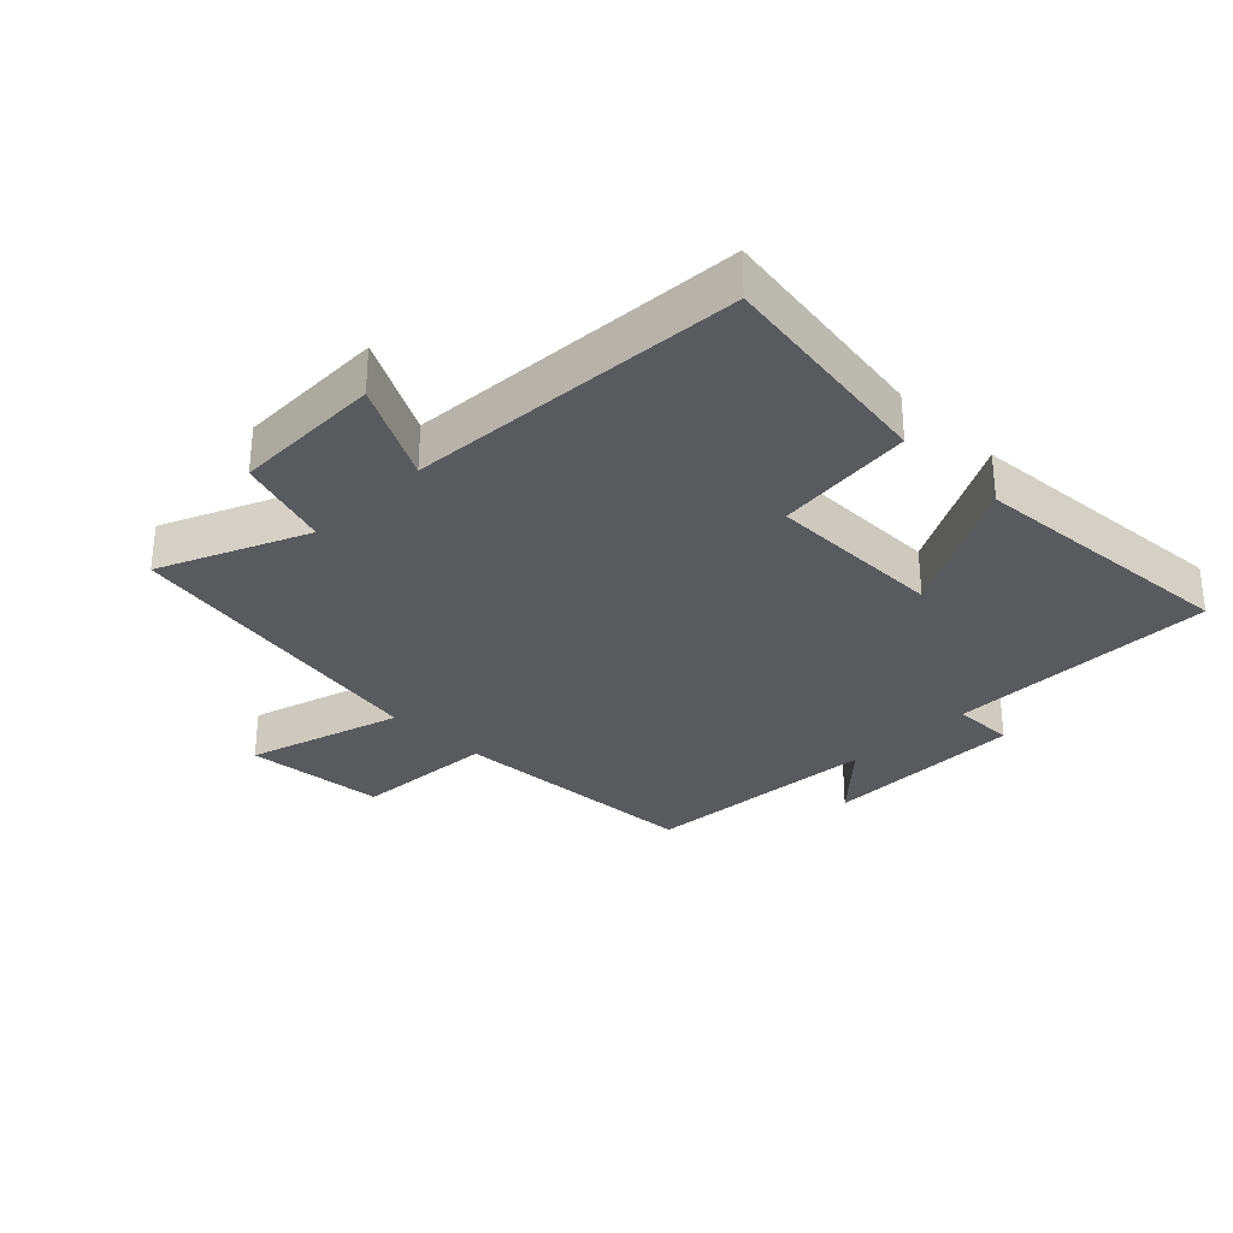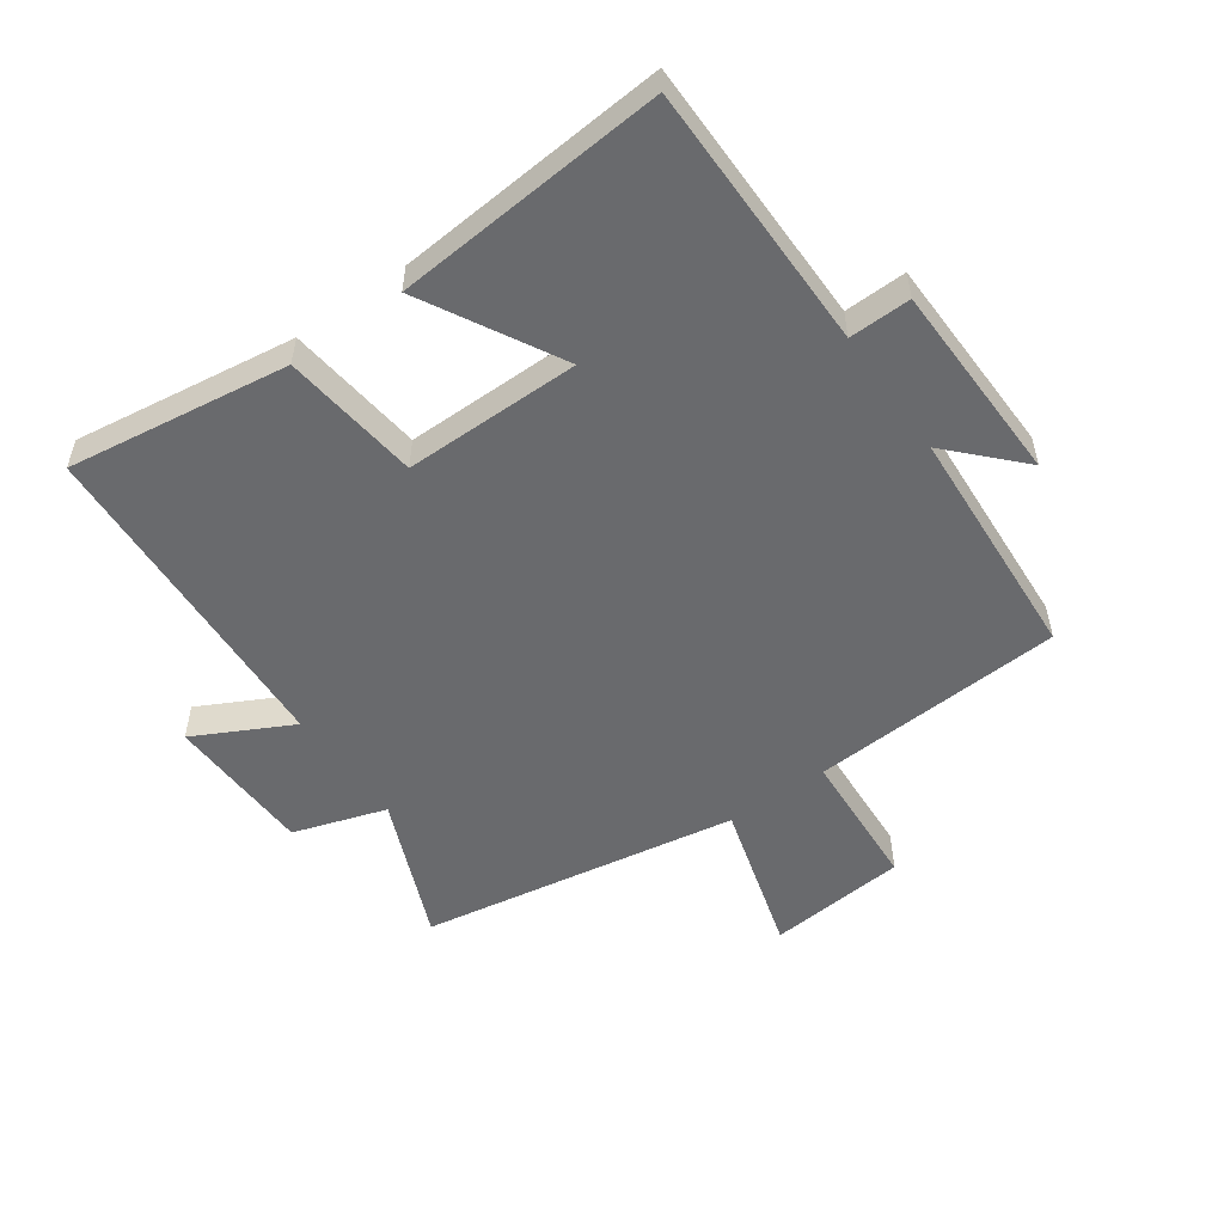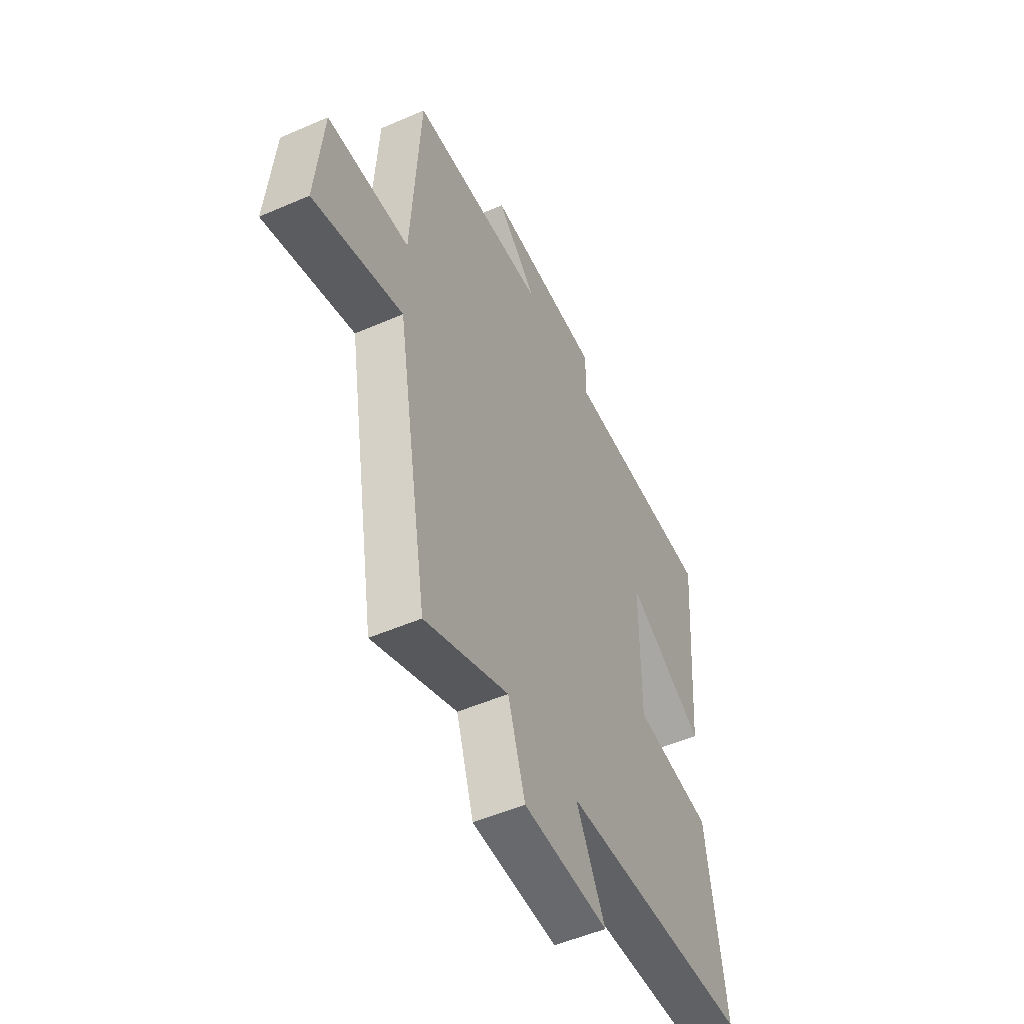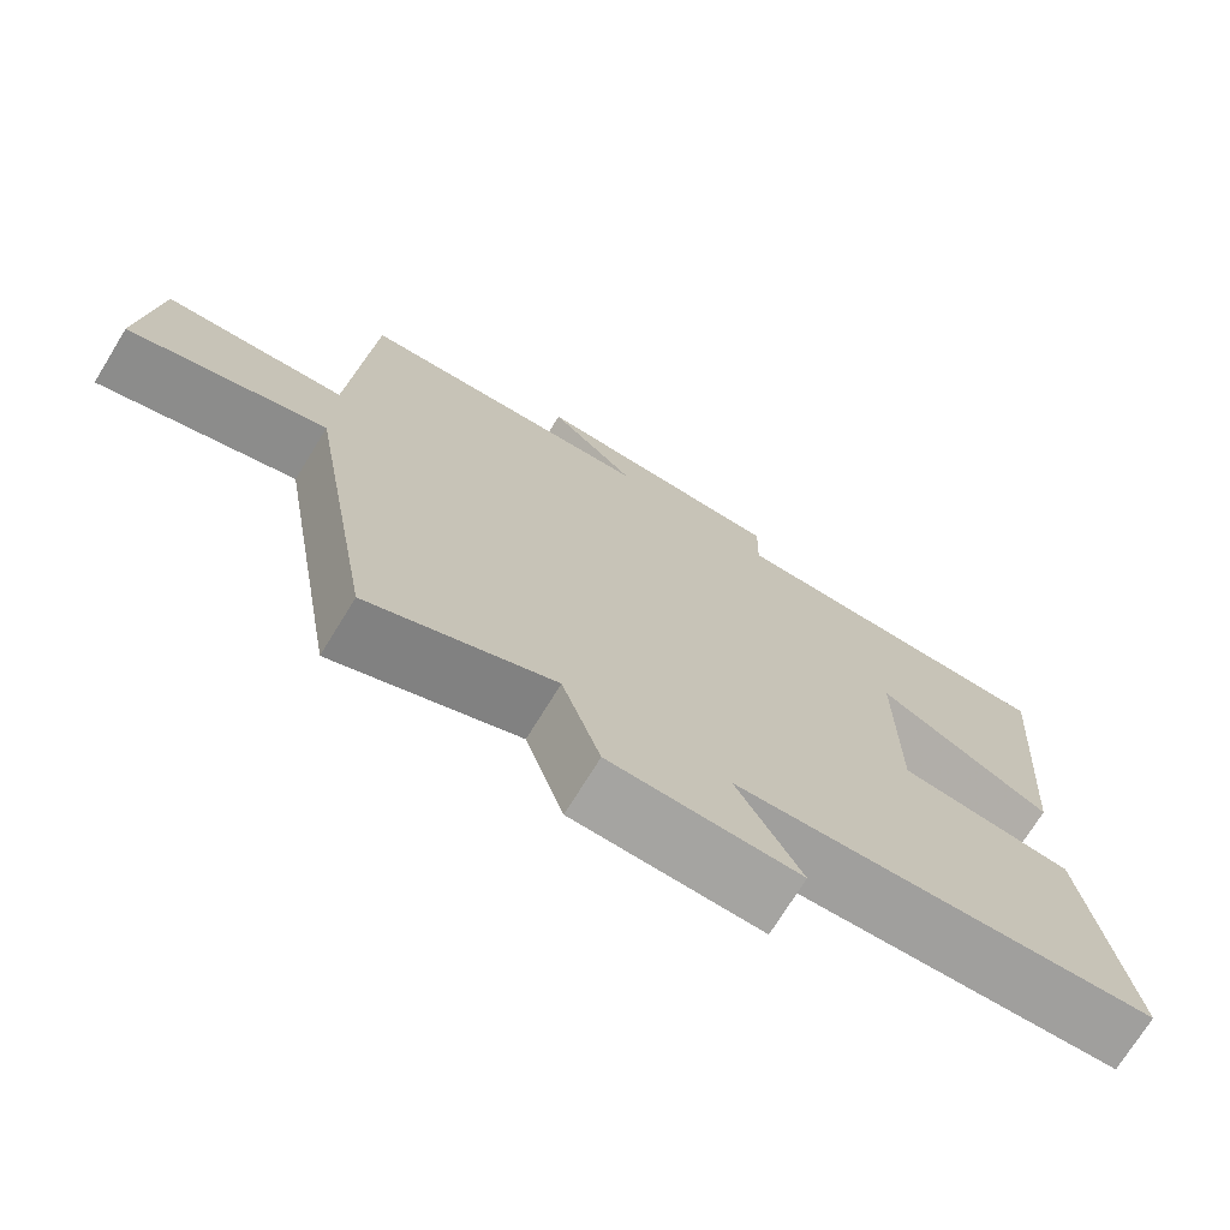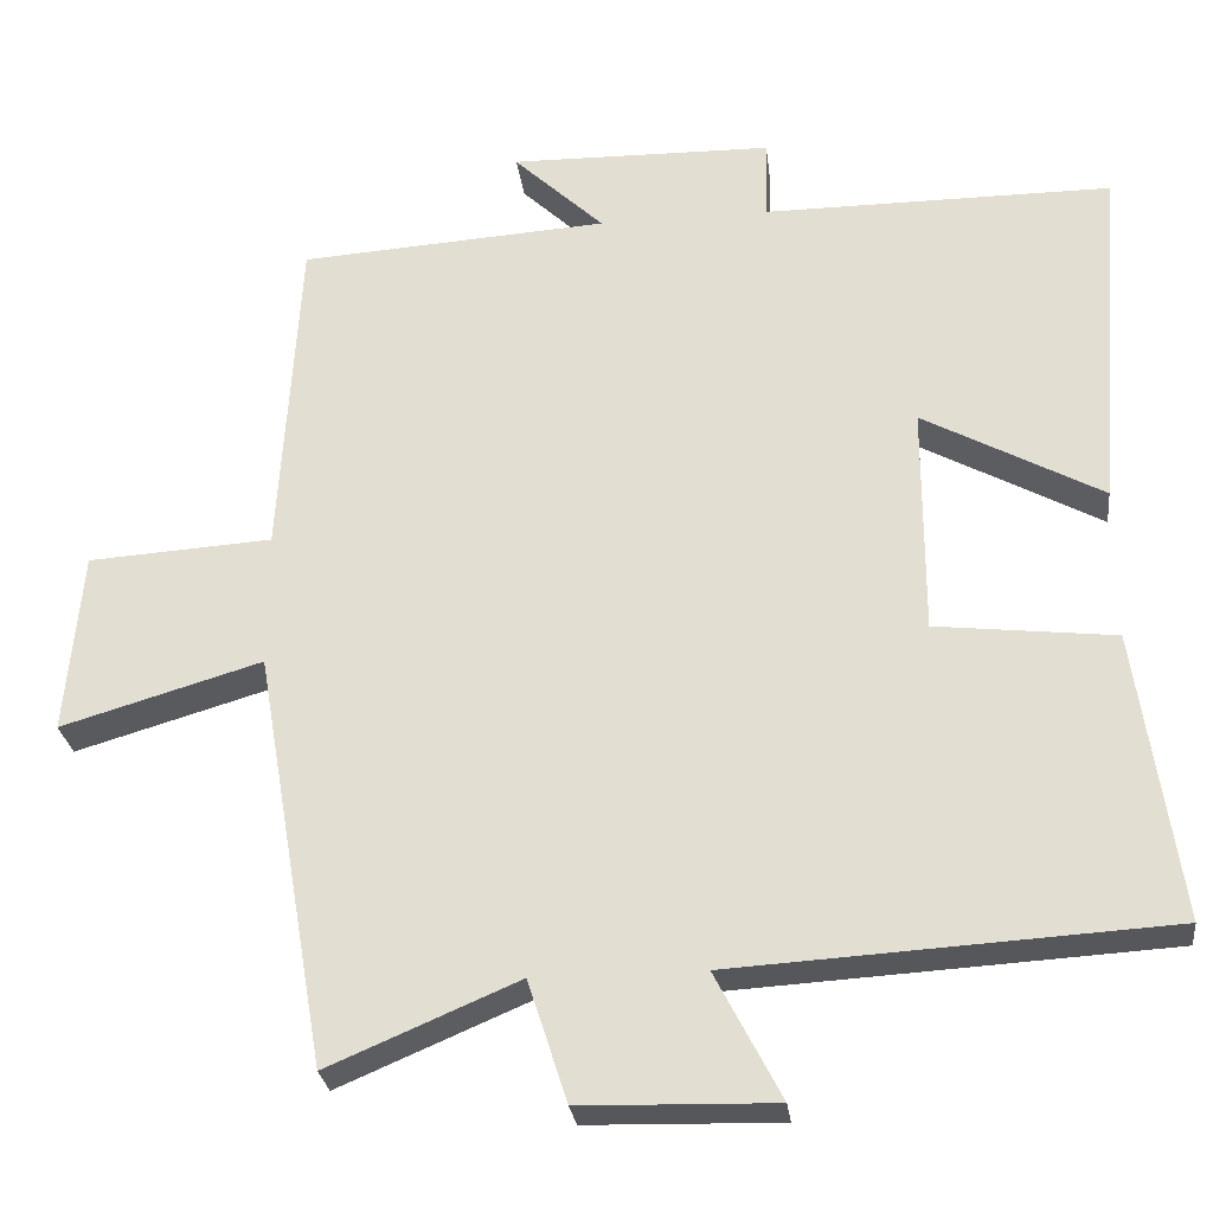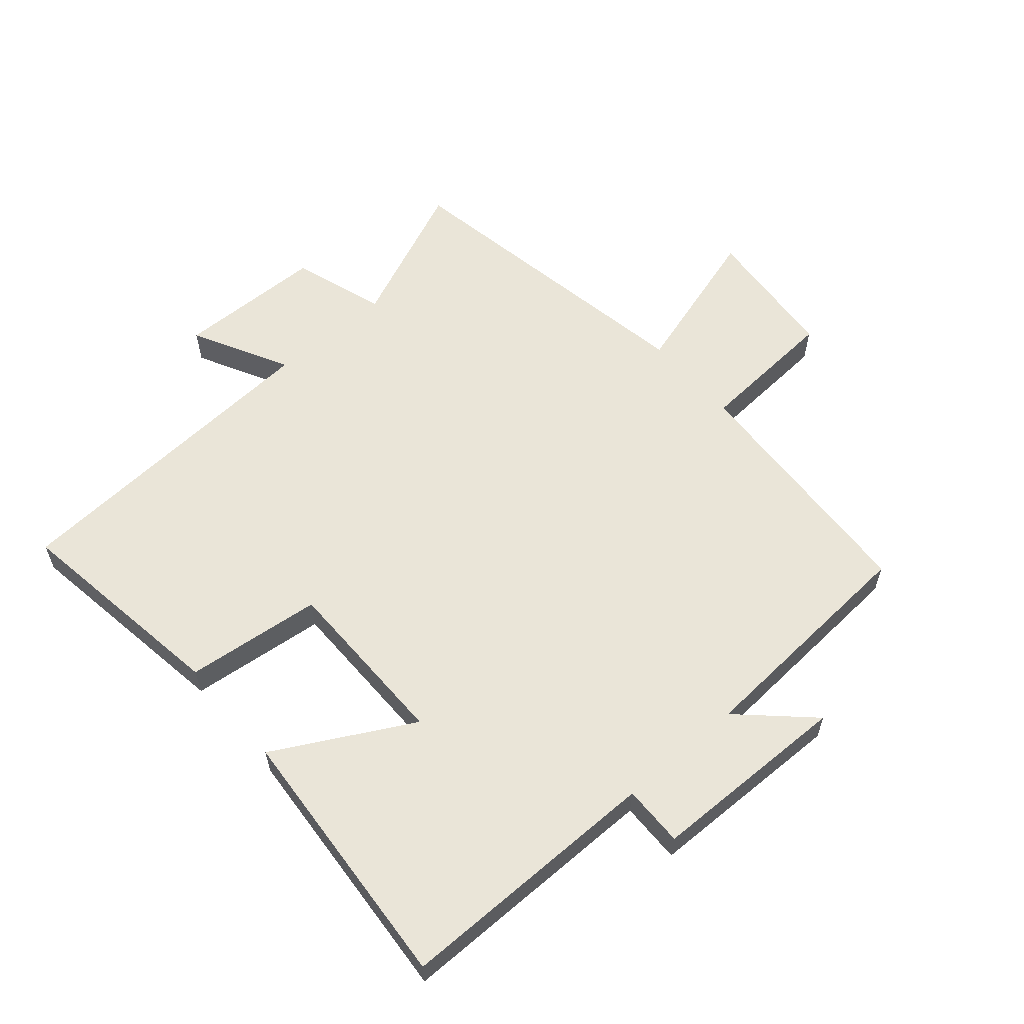
<metadata>
{"format":"obj","ext":"obj","renderer":"f3d","projection":"perspective","resolution":1024,"background":"white","views":[{"elev":-30.7,"azim":-135.1,"up":"+Y"},{"elev":-53.1,"azim":-54.5,"up":"+Y"},{"elev":-51.4,"azim":115.3,"up":"+Z"},{"elev":-72.8,"azim":148.4,"up":"+Z"},{"elev":-27.3,"azim":-173.1,"up":"+Z"},{"elev":59.4,"azim":-40.9,"up":"+Y"}]}
</metadata>
<code>
v -0.551 0.07 -0.469
v -0.5 0.07 -0.117
v -0.282 0.07 -0.092
v -0.282 0.07 0.188
v -0.5 0.07 0.069
v -0.534 0.07 0.5
v -0.109 0.07 0.5
v -0.111 0.07 0.598
v 0.209 0.07 0.604
v 0.099 0.07 0.5
v 0.476 0.07 0.476
v 0.5 0.07 0.073
v 0.725 0.07 0.059
v 0.745 0.07 -0.163
v 0.5 0.07 -0.091
v 0.413 0.07 -0.598
v 0.182 0.07 -0.5
v 0.134 0.07 -0.648
v -0.102 0.07 -0.654
v -0.022 0.07 -0.5
v -0.551 0 -0.469
v -0.5 0 -0.117
v -0.282 0 -0.092
v -0.282 0 0.188
v -0.5 0 0.069
v -0.534 0 0.5
v -0.109 0 0.5
v -0.111 0 0.598
v 0.209 0 0.604
v 0.099 0 0.5
v 0.476 0 0.476
v 0.5 0 0.073
v 0.725 0 0.059
v 0.745 0 -0.163
v 0.5 0 -0.091
v 0.413 0 -0.598
v 0.182 0 -0.5
v 0.134 0 -0.648
v -0.102 0 -0.654
v -0.022 0 -0.5
f 17 18 19 20
f 1 2 3
f 20 1 3
f 17 20 3
f 17 3 4
f 16 17 4
f 15 16 4
f 12 13 14 15
f 12 15 4
f 11 12 4
f 10 11 4
f 7 8 9 10
f 7 10 4 5
f 5 6 7
f 40 39 38 37
f 23 22 21
f 23 21 40
f 23 40 37
f 24 23 37
f 24 37 36
f 24 36 35
f 35 34 33 32
f 24 35 32
f 24 32 31
f 24 31 30
f 30 29 28 27
f 25 24 30 27
f 27 26 25
f 1 21 22 2
f 2 22 23 3
f 3 23 24 4
f 4 24 25 5
f 5 25 26 6
f 6 26 27 7
f 7 27 28 8
f 8 28 29 9
f 9 29 30 10
f 10 30 31 11
f 11 31 32 12
f 12 32 33 13
f 13 33 34 14
f 14 34 35 15
f 15 35 36 16
f 16 36 37 17
f 17 37 38 18
f 18 38 39 19
f 19 39 40 20
f 20 40 21 1

</code>
